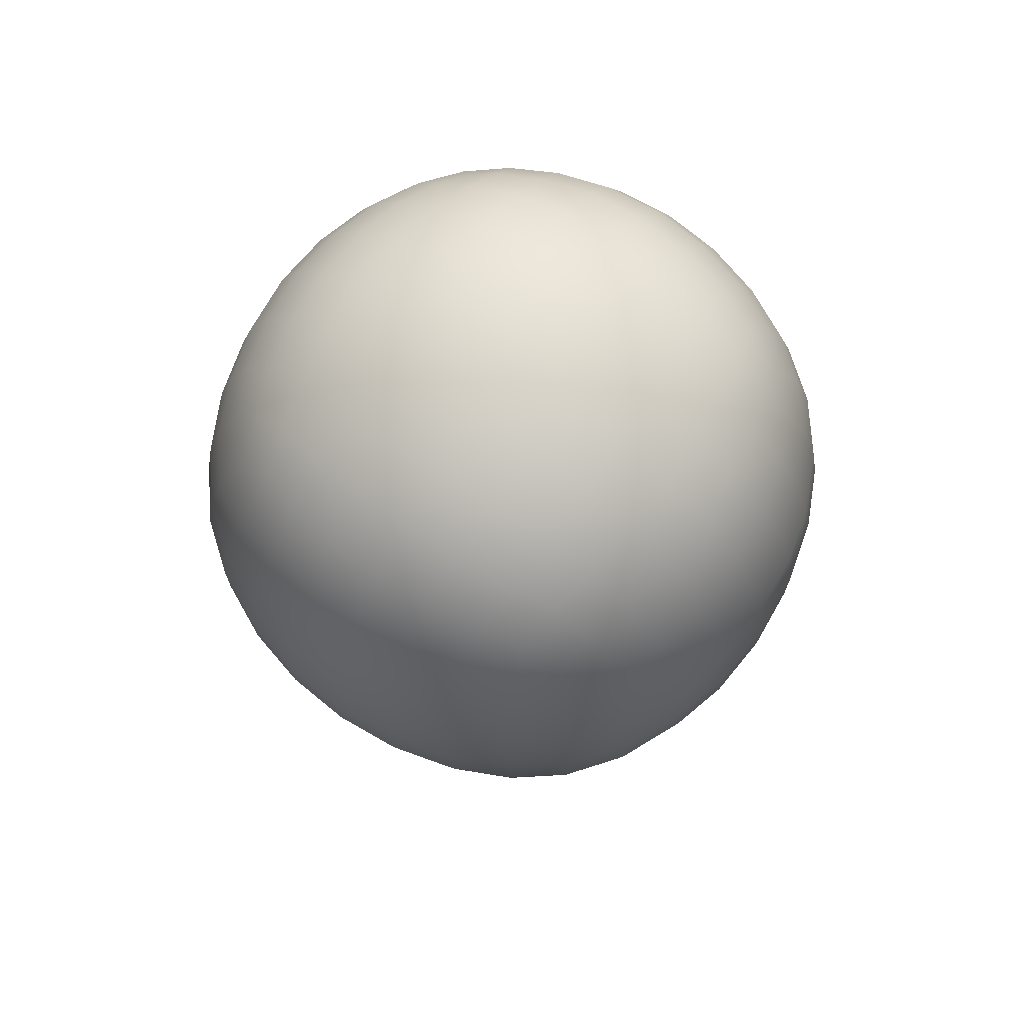
<metadata>
{"format":"obj","ext":"obj","renderer":"f3d","projection":"perspective","resolution":1024,"background":"white","views":[{"elev":71.9,"azim":-55.4,"up":"+Y"}]}
</metadata>
<code>
g default
v -0.1482 -0.3524 -0.08182
v -0.1501 -0.3674 -0.06818
v 0.1501 -0.3674 -0.06819
v 0.1482 -0.3524 -0.08182
v -0.1241 0.5309 -0.08182
v -0.1091 0.5334 -0.06819
v -0.125 2.073 -0.08182
v -0.11 2.081 -0.06819
v 0.1091 0.5334 -0.06819
v 0.1241 0.5309 -0.08182
v 0.125 2.073 -0.08182
v 0.11 2.081 -0.06819
v -0.4192 0.8327 -0.06819
v -0.4042 0.8312 -0.08182
v -0.2615 1.992 -0.08182
v -0.2762 1.995 -0.06819
v -0.4354 0.2327 -0.08182
v -0.4504 0.2328 -0.06819
v -0.4504 -0.0672 -0.06819
v -0.4354 -0.06523 -0.08182
v 0.4042 0.8312 -0.08182
v 0.4192 0.8327 -0.06819
v 0.2762 1.995 -0.06819
v 0.2615 1.992 -0.08182
v 0.4504 0.2328 -0.06819
v 0.4354 0.2327 -0.08182
v 0.4354 -0.06523 -0.08182
v 0.4504 -0.0672 -0.06819
v -0.4437 0.5331 -0.06819
v -0.4287 0.5323 -0.08182
v 0.4437 0.5331 -0.06819
v 0.4287 0.5323 -0.08182
v -0.206 2.082 -0.06819
v -0.1995 2.068 -0.08182
v -0.1417 2.086 -0.08182
v -0.1388 2.102 -0.06819
v -0.242 2.039 -0.08182
v -0.2542 2.049 -0.06819
v 0.206 2.082 -0.06819
v 0.1995 2.068 -0.08182
v 0.242 2.039 -0.08182
v 0.2542 2.049 -0.06819
v 0.1417 2.086 -0.08182
v 0.1388 2.102 -0.06819
v 0.1001 0.4605 -0.08182
v 0.08745 0.4698 -0.06819
v 0.03828 0.4155 -0.08182
v 0.0334 0.4306 -0.06819
v -0.03828 0.4155 -0.08182
v -0.0334 0.4306 -0.06819
v -0.1001 0.4605 -0.08182
v -0.08745 0.4698 -0.06819
v -0.4102 -0.2173 -0.06819
v -0.3967 -0.2095 -0.08182
v -0.3003 -0.3272 -0.06819
v -0.2925 -0.3138 -0.08182
v 0.3003 -0.3272 -0.06819
v 0.2925 -0.3138 -0.08182
v 0.4102 -0.2173 -0.06819
v 0.3967 -0.2095 -0.08182
v -0.1482 -0.3524 0.08182
v -0.1501 -0.3674 0.06819
v 0.1482 -0.3524 0.08182
v 0.1501 -0.3674 0.06818
v -0.1241 0.5309 0.08182
v -0.1091 0.5334 0.06819
v -0.125 2.073 0.08182
v -0.11 2.081 0.06819
v 0.1241 0.5309 0.08182
v 0.1091 0.5334 0.06819
v 0.125 2.073 0.08182
v 0.11 2.081 0.06819
v -0.4042 0.8312 0.08182
v -0.4192 0.8327 0.06819
v -0.2615 1.992 0.08182
v -0.2762 1.995 0.06819
v 0.4042 0.8312 0.08182
v 0.4192 0.8327 0.06819
v 0.2615 1.992 0.08182
v 0.2762 1.995 0.06819
v -0.4287 0.5323 0.08182
v -0.4437 0.5331 0.06819
v -0.4354 0.2327 0.08182
v -0.4504 0.2328 0.06819
v 0.4287 0.5323 0.08182
v 0.4437 0.5331 0.06819
v 0.4354 0.2327 0.08182
v 0.4504 0.2328 0.06819
v -0.1995 2.068 0.08182
v -0.206 2.082 0.06819
v -0.1417 2.086 0.08182
v -0.1388 2.102 0.06819
v -0.242 2.039 0.08182
v -0.2542 2.049 0.06819
v 0.242 2.039 0.08182
v 0.2542 2.049 0.06819
v 0.1995 2.068 0.08182
v 0.206 2.082 0.06819
v 0.1417 2.086 0.08182
v 0.1388 2.102 0.06819
v 0.1001 0.4605 0.08182
v 0.08745 0.4698 0.06819
v 0.03828 0.4155 0.08182
v 0.0334 0.4306 0.06819
v -0.03828 0.4155 0.08182
v -0.0334 0.4306 0.06819
v -0.1001 0.4605 0.08182
v -0.08745 0.4698 0.06819
v -0.4354 -0.06523 0.08182
v -0.4504 -0.0672 0.06819
v 0.4354 -0.06523 0.08182
v 0.4504 -0.0672 0.06819
v -0.3967 -0.2095 0.08182
v -0.4102 -0.2173 0.06819
v -0.2925 -0.3138 0.08182
v -0.3003 -0.3272 0.06819
v 0.2925 -0.3138 0.08182
v 0.3003 -0.3272 0.06819
v 0.3967 -0.2095 0.08182
v 0.4102 -0.2173 0.06819
v 0.7014 2.655 0.7014
v -0.7014 2.655 0.7014
v 0.7689 1.373 0.7689
v -0.7689 1.373 0.7689
v 0.8642 2.818 0
v -0.8798 1.968 0.8798
v -0 1.304 0.9589
v 0.8798 1.968 0.8798
v -0.9589 1.304 0
v 0.9589 1.304 -0
v -0.8642 2.818 -0
v -0 2.818 0.8642
v -0 3.141 0
v -0 1.984 1.209
v -0 1.184 0
v -1.209 1.984 0
v 1.209 1.984 -0
v 0.8121 2.371 0.8121
v -0.8121 2.371 0.8121
v -0.4805 1.976 1.127
v -0.8585 1.589 0.8585
v -0.4626 1.313 0.8981
v -0 1.584 1.173
v 0.4626 1.313 0.8981
v 0.8585 1.589 0.8585
v 0 1.196 0.5366
v 0.5366 1.196 -0
v 0.8981 1.313 0.4626
v -0.8981 1.313 0.4626
v -0.5366 1.196 0
v -1.173 1.584 0
v -1.127 1.976 0.4805
v -1.109 2.428 -0
v 1.173 1.584 -0
v 1.127 1.976 0.4805
v 1.109 2.428 0
v 0.472 3.06 -0
v -0.472 3.06 0
v -0.8105 2.764 0.4162
v -0.4162 2.764 0.8105
v -0 3.06 0.472
v 0.4162 2.764 0.8105
v 0.8105 2.764 0.4162
v -0 2.428 1.109
v 0.4805 1.976 1.127
v -0.4461 2.985 0.4461
v 0.4461 2.985 0.4461
v 0.4469 2.402 1.033
v -0.4469 2.402 1.033
v -0.4732 1.584 1.093
v 0.4732 1.584 1.093
v 0.5061 1.208 0.5061
v -0.5061 1.208 0.5061
v -1.093 1.584 0.4732
v -1.033 2.402 0.4469
v 1.093 1.584 0.4732
v 1.033 2.402 0.4469
v -0.2367 3.101 0.2367
v -0.6711 2.941 0.2197
v -0.6072 2.817 0.6072
v -0.2197 2.941 0.6711
v 0.6711 2.941 0.2197
v 0.2367 3.101 0.2367
v 0.2197 2.941 0.6711
v 0.6072 2.817 0.6072
v 0.6072 2.561 0.864
v 0.2197 2.625 0.9879
v 0.2385 2.201 1.156
v 0.676 2.18 0.9952
v -0.2197 2.625 0.9879
v -0.6072 2.561 0.864
v -0.676 2.18 0.9952
v -0.2385 2.201 1.156
v -0.2454 1.772 1.19
v -0.6957 1.768 1.024
v -0.6575 1.443 0.9353
v -0.2394 1.424 1.073
v 0.6957 1.768 1.024
v 0.2454 1.772 1.19
v 0.2394 1.424 1.073
v 0.6575 1.443 0.9353
v 0.6786 1.275 0.6786
v 0.2488 1.232 0.7557
v 0.2706 1.184 0.2706
v 0.7557 1.232 0.2488
v -0.2488 1.232 0.7557
v -0.6786 1.275 0.6786
v -0.7557 1.232 0.2488
v -0.2706 1.184 0.2706
v -1.073 1.424 0.2394
v -0.9353 1.443 0.6575
v -1.024 1.768 0.6957
v -1.19 1.772 0.2454
v -1.156 2.201 0.2385
v -0.9952 2.18 0.676
v -0.864 2.561 0.6072
v -0.9879 2.625 0.2197
v 0.9353 1.443 0.6575
v 1.073 1.424 0.2394
v 1.19 1.772 0.2454
v 1.024 1.768 0.6957
v 0.9952 2.18 0.676
v 1.156 2.201 0.2385
v 0.9879 2.625 0.2197
v 0.864 2.561 0.6072
v -0.4637 3.041 0.2282
v -0.6431 2.893 0.4265
v -0.4265 2.893 0.6431
v -0.2282 3.041 0.4637
v 0.4637 3.041 0.2282
v 0.2282 3.041 0.4637
v 0.4265 2.893 0.6431
v 0.6431 2.893 0.4265
v 0.4265 2.597 0.9395
v 0.2287 2.42 1.09
v 0.4465 2.167 1.105
v 0.6443 2.382 0.9413
v -0.4265 2.597 0.9395
v -0.6443 2.382 0.9413
v -0.4465 2.167 1.105
v -0.2287 2.42 1.09
v -0.4621 1.789 1.132
v -0.6815 1.587 0.9955
v -0.4637 1.429 1.019
v -0.2423 1.584 1.153
v 0.4621 1.789 1.132
v 0.2423 1.584 1.153
v 0.4637 1.429 1.019
v 0.6815 1.587 0.9955
v 0.4807 1.243 0.7229
v 0.2603 1.196 0.5271
v 0.5271 1.196 0.2603
v 0.7229 1.243 0.4807
v -0.4807 1.243 0.7229
v -0.7229 1.243 0.4807
v -0.5271 1.196 0.2603
v -0.2603 1.196 0.5271
v -1.019 1.429 0.4637
v -0.9955 1.587 0.6815
v -1.127 1.77 0.4807
v -1.153 1.584 0.2423
v -1.095 2.191 0.4671
v -0.9413 2.382 0.6443
v -0.9395 2.597 0.4265
v -1.09 2.42 0.2287
v 1.019 1.429 0.4637
v 1.153 1.584 0.2423
v 1.127 1.77 0.4807
v 0.9955 1.587 0.6815
v 1.095 2.191 0.4671
v 1.09 2.42 0.2287
v 0.9395 2.597 0.4265
v 0.9413 2.382 0.6443
v 0.241 3.121 -0
v 0.683 2.959 0
v -0.683 2.959 -0
v -0.241 3.121 0
v -0.8491 2.803 0.2155
v -0.7553 2.709 0.5873
v -0.5873 2.709 0.7553
v -0.2155 2.803 0.8491
v -0 2.959 0.683
v -0 3.121 0.241
v 0.2155 2.803 0.8491
v 0.5873 2.709 0.7553
v 0.7553 2.709 0.5873
v 0.8491 2.803 0.2155
v -0 2.637 1.005
v -0 2.207 1.176
v 0.2453 1.981 1.188
v 0.6954 1.971 1.024
v 0.8553 2.175 0.8553
v 0.7553 2.541 0.7553
v -0.7553 2.541 0.7553
v -0.8553 2.175 0.8553
v -0.6954 1.971 1.024
v -0.2453 1.981 1.188
v -0.8802 1.767 0.8802
v -0.8163 1.452 0.8163
v -0.6483 1.338 0.8332
v -0.2404 1.304 0.9421
v -0 1.424 1.091
v -0 1.773 1.21
v 0.2404 1.304 0.9421
v 0.6483 1.338 0.8332
v 0.8163 1.452 0.8163
v 0.8802 1.767 0.8802
v 0 1.232 0.7692
v -0 1.184 0.2754
v 0.2754 1.184 0
v 0.7692 1.232 -0
v 0.9421 1.304 0.2404
v 0.8332 1.338 0.6483
v -0.8332 1.338 0.6483
v -0.9421 1.304 0.2404
v -0.7692 1.232 0
v -0.2754 1.184 -0
v -1.091 1.424 0
v -1.21 1.773 -0
v -1.024 1.971 0.6954
v -1.188 1.981 0.2453
v -1.005 2.637 -0
v -1.176 2.207 0
v 1.091 1.424 -0
v 1.21 1.773 0
v 1.188 1.981 0.2453
v 1.024 1.971 0.6954
v 1.005 2.637 0
v 1.176 2.207 -0
v -0.7014 2.655 -0.7014
v 0.7014 2.655 -0.7014
v -0.7689 1.373 -0.7689
v 0.7689 1.373 -0.7689
v 0.8798 1.968 -0.8798
v -0 1.304 -0.9589
v -0.8798 1.968 -0.8798
v -0 2.818 -0.8642
v -0 1.984 -1.209
v -0.8121 2.371 -0.8121
v 0.8121 2.371 -0.8121
v 0.4805 1.976 -1.127
v 0.8585 1.589 -0.8585
v 0.4626 1.313 -0.8981
v -0 1.584 -1.173
v -0.4626 1.313 -0.8981
v -0.8585 1.589 -0.8585
v -0 1.196 -0.5366
v -0.8981 1.313 -0.4626
v 0.8981 1.313 -0.4626
v 1.127 1.976 -0.4805
v -1.127 1.976 -0.4805
v 0.8105 2.764 -0.4162
v 0.4162 2.764 -0.8105
v -0 3.06 -0.472
v -0.4162 2.764 -0.8105
v -0.8105 2.764 -0.4162
v -0 2.428 -1.109
v -0.4805 1.976 -1.127
v 0.4461 2.985 -0.4461
v -0.4461 2.985 -0.4461
v -0.4469 2.402 -1.033
v 0.4469 2.402 -1.033
v 0.4732 1.584 -1.093
v -0.4732 1.584 -1.093
v -0.5061 1.208 -0.5061
v 0.5061 1.208 -0.5061
v 1.093 1.584 -0.4732
v 1.033 2.402 -0.4469
v -1.093 1.584 -0.4732
v -1.033 2.402 -0.4469
v 0.2367 3.101 -0.2367
v 0.6711 2.941 -0.2197
v 0.6072 2.817 -0.6072
v 0.2197 2.941 -0.6711
v -0.6711 2.941 -0.2197
v -0.2367 3.101 -0.2367
v -0.2197 2.941 -0.6711
v -0.6072 2.817 -0.6072
v -0.6072 2.561 -0.864
v -0.2197 2.625 -0.9879
v -0.2385 2.201 -1.156
v -0.676 2.18 -0.9952
v 0.2197 2.625 -0.9879
v 0.6072 2.561 -0.864
v 0.676 2.18 -0.9952
v 0.2385 2.201 -1.156
v 0.2454 1.772 -1.19
v 0.6957 1.768 -1.024
v 0.6575 1.443 -0.9353
v 0.2394 1.424 -1.073
v -0.6957 1.768 -1.024
v -0.2454 1.772 -1.19
v -0.2394 1.424 -1.073
v -0.6575 1.443 -0.9353
v -0.6786 1.275 -0.6786
v -0.2488 1.232 -0.7557
v -0.2706 1.184 -0.2706
v -0.7557 1.232 -0.2488
v 0.2488 1.232 -0.7557
v 0.6786 1.275 -0.6786
v 0.7557 1.232 -0.2488
v 0.2706 1.184 -0.2706
v 1.073 1.424 -0.2394
v 0.9353 1.443 -0.6575
v 1.024 1.768 -0.6957
v 1.19 1.772 -0.2454
v 1.156 2.201 -0.2385
v 0.9952 2.18 -0.676
v 0.864 2.561 -0.6072
v 0.9879 2.625 -0.2197
v -0.9353 1.443 -0.6575
v -1.073 1.424 -0.2394
v -1.19 1.772 -0.2454
v -1.024 1.768 -0.6957
v -0.9952 2.18 -0.676
v -1.156 2.201 -0.2385
v -0.9879 2.625 -0.2197
v -0.864 2.561 -0.6072
v 0.4637 3.041 -0.2282
v 0.6431 2.893 -0.4265
v 0.4265 2.893 -0.6431
v 0.2282 3.041 -0.4637
v -0.4637 3.041 -0.2282
v -0.2282 3.041 -0.4637
v -0.4265 2.893 -0.6431
v -0.6431 2.893 -0.4265
v -0.4265 2.597 -0.9395
v -0.2287 2.42 -1.09
v -0.4671 2.191 -1.095
v -0.6443 2.382 -0.9413
v 0.4265 2.597 -0.9395
v 0.6443 2.382 -0.9413
v 0.4671 2.191 -1.095
v 0.2287 2.42 -1.09
v 0.4807 1.77 -1.127
v 0.6815 1.587 -0.9955
v 0.4637 1.429 -1.019
v 0.2423 1.584 -1.153
v -0.4807 1.77 -1.127
v -0.2423 1.584 -1.153
v -0.4637 1.429 -1.019
v -0.6815 1.587 -0.9955
v -0.4807 1.243 -0.7229
v -0.2603 1.196 -0.5271
v -0.5271 1.196 -0.2603
v -0.7229 1.243 -0.4807
v 0.4807 1.243 -0.7229
v 0.7229 1.243 -0.4807
v 0.5271 1.196 -0.2603
v 0.2603 1.196 -0.5271
v 1.019 1.429 -0.4637
v 0.9955 1.587 -0.6815
v 1.127 1.77 -0.4807
v 1.153 1.584 -0.2423
v 1.095 2.191 -0.4671
v 0.9413 2.382 -0.6443
v 0.9395 2.597 -0.4265
v 1.09 2.42 -0.2287
v -1.019 1.429 -0.4637
v -1.153 1.584 -0.2423
v -1.127 1.77 -0.4807
v -0.9955 1.587 -0.6815
v -1.095 2.191 -0.4671
v -1.09 2.42 -0.2287
v -0.9395 2.597 -0.4265
v -0.9413 2.382 -0.6443
v 0.8491 2.803 -0.2155
v 0.7553 2.709 -0.5873
v 0.5873 2.709 -0.7553
v 0.2155 2.803 -0.8491
v -0 2.959 -0.683
v -0 3.121 -0.241
v -0.2155 2.803 -0.8491
v -0.5873 2.709 -0.7553
v -0.7553 2.709 -0.5873
v -0.8491 2.803 -0.2155
v -0 2.637 -1.005
v -0 2.207 -1.176
v -0.2453 1.981 -1.188
v -0.6954 1.971 -1.024
v -0.8553 2.175 -0.8553
v -0.7553 2.541 -0.7553
v 0.7553 2.541 -0.7553
v 0.8553 2.175 -0.8553
v 0.6954 1.971 -1.024
v 0.2453 1.981 -1.188
v 0.8802 1.767 -0.8802
v 0.8163 1.452 -0.8163
v 0.6483 1.338 -0.8332
v 0.2404 1.304 -0.9421
v -0 1.424 -1.091
v 0 1.773 -1.21
v -0.2404 1.304 -0.9421
v -0.6483 1.338 -0.8332
v -0.8163 1.452 -0.8163
v -0.8802 1.767 -0.8802
v -0 1.232 -0.7692
v 0 1.184 -0.2754
v -0.9421 1.304 -0.2404
v -0.8332 1.338 -0.6483
v 0.8332 1.338 -0.6483
v 0.9421 1.304 -0.2404
v 1.024 1.971 -0.6954
v 1.188 1.981 -0.2453
v -1.188 1.981 -0.2453
v -1.024 1.971 -0.6954
v 0.2419 2.091 1.172
v -0 2.095 1.193
v -0.2419 2.091 1.172
v 0.2454 1.877 1.189
v -0 1.879 1.21
v -0.2454 1.877 1.189
v -0.3629 1.979 1.157
v 0.3629 1.979 1.157
v -0.344 2.048 1.152
v 0.344 2.048 1.152
v -0.3462 1.91 1.162
v 0.3462 1.91 1.162
g FoodHat
f 1 2 55 56
f 2 1 4 3
f 3 4 58 57
f 5 6 52 51
f 6 5 7 8
f 8 7 35 36
f 9 10 45 46
f 10 9 12 11
f 11 12 44 43
f 13 14 30 29
f 14 13 16 15
f 15 16 38 37
f 17 18 29 30
f 18 17 20 19
f 19 20 54 53
f 21 22 31 32
f 22 21 24 23
f 23 24 41 42
f 25 26 32 31
f 26 25 28 27
f 27 28 59 60
f 33 34 37 38
f 34 33 36 35
f 39 40 43 44
f 40 39 42 41
f 46 45 47 48
f 48 47 49 50
f 50 49 51 52
f 53 54 56 55
f 57 58 60 59
f 5 17 30
f 5 30 14
f 10 21 32
f 10 32 26
f 10 11 21
f 11 43 21
f 43 40 21
f 40 41 21
f 24 21 41
f 5 14 7
f 7 14 35
f 35 14 34
f 34 14 37
f 14 15 37
f 5 51 17
f 10 26 45
f 51 49 17
f 45 26 47
f 17 49 20
f 26 27 47
f 20 49 54
f 54 49 56
f 56 49 1
f 1 49 4
f 49 47 4
f 4 47 58
f 58 47 60
f 47 27 60
f 61 62 64 63
f 62 61 115 116
f 63 64 118 117
f 65 66 68 67
f 66 65 107 108
f 67 68 92 91
f 69 70 102 101
f 70 69 71 72
f 72 71 99 100
f 73 74 82 81
f 74 73 75 76
f 76 75 93 94
f 77 78 80 79
f 78 77 85 86
f 79 80 96 95
f 81 82 84 83
f 83 84 110 109
f 86 85 87 88
f 88 87 111 112
f 89 90 94 93
f 90 89 91 92
f 95 96 98 97
f 97 98 100 99
f 101 102 104 103
f 103 104 106 105
f 105 106 108 107
f 109 110 114 113
f 112 111 119 120
f 113 114 116 115
f 117 118 120 119
f 65 73 81
f 65 81 83
f 69 87 85
f 69 85 77
f 65 67 73
f 67 91 73
f 91 89 73
f 89 93 73
f 75 73 93
f 69 77 71
f 71 77 99
f 99 77 97
f 97 77 95
f 77 79 95
f 69 101 87
f 65 83 107
f 101 103 87
f 107 83 105
f 87 103 111
f 83 109 105
f 111 103 119
f 119 103 117
f 117 103 63
f 63 103 61
f 103 105 61
f 61 105 115
f 115 105 113
f 105 109 113
f 33 90 92 36
f 44 100 98 39
f 2 3 64 62
f 25 88 112 28
f 19 110 84 18
f 66 6 8 68
f 13 74 76 16
f 78 22 23 80
f 9 70 72 12
f 84 82 29 18
f 82 74 13 29
f 78 86 31 22
f 86 88 25 31
f 76 94 38 16
f 94 90 33 38
f 98 96 42 39
f 96 80 23 42
f 92 68 8 36
f 72 100 44 12
f 102 46 48 104
f 104 48 50 106
f 106 50 52 108
f 108 52 6 66
f 70 9 46 102
f 19 53 114 110
f 53 55 116 114
f 55 2 62 116
f 3 57 118 64
f 57 59 120 118
f 59 28 112 120
f 133 277 178 283
f 277 158 226 178
f 178 226 166 229
f 283 178 229 161
f 158 276 179 226
f 276 131 278 179
f 179 278 159 227
f 226 179 227 166
f 166 227 180 228
f 227 159 279 180
f 180 279 122 280
f 228 180 280 160
f 161 229 181 282
f 229 166 228 181
f 181 228 160 281
f 282 181 281 132
f 125 275 182 287
f 275 157 230 182
f 182 230 167 233
f 287 182 233 163
f 157 274 183 230
f 274 133 283 183
f 183 283 161 231
f 230 183 231 167
f 167 231 184 232
f 231 161 282 184
f 184 282 132 284
f 232 184 284 162
f 163 233 185 286
f 233 167 232 185
f 185 232 162 285
f 286 185 285 121
f 121 285 186 293
f 285 162 234 186
f 186 234 168 237
f 293 186 237 138
f 162 284 187 234
f 284 132 288 187
f 187 288 164 235
f 234 187 235 168
f 168 235 188 236
f 235 164 289 188
f 507 508 134 290
f 514 516 507 290
f 138 237 189 292
f 237 168 236 189
f 189 236 165 291
f 292 189 291 128
f 132 281 190 288
f 281 160 238 190
f 190 238 169 241
f 288 190 241 164
f 160 280 191 238
f 280 122 294 191
f 191 294 139 239
f 238 191 239 169
f 169 239 192 240
f 239 139 295 192
f 192 295 126 296
f 240 192 296 140
f 164 241 193 289
f 241 169 240 193
f 515 240 140 513
f 508 509 297 134
f 511 512 194 303
f 512 517 242 194
f 194 242 170 245
f 303 194 245 143
f 140 296 195 242
f 296 126 298 195
f 195 298 141 243
f 242 195 243 170
f 170 243 196 244
f 243 141 299 196
f 196 299 124 300
f 244 196 300 142
f 143 245 197 302
f 245 170 244 197
f 197 244 142 301
f 302 197 301 127
f 128 291 198 307
f 291 165 246 198
f 198 246 171 249
f 307 198 249 145
f 510 518 514 290
f 510 511 303 199
f 199 303 143 247
f 246 199 247 171
f 171 247 200 248
f 247 143 302 200
f 200 302 127 304
f 248 200 304 144
f 145 249 201 306
f 249 171 248 201
f 201 248 144 305
f 306 201 305 123
f 123 305 202 313
f 305 144 250 202
f 202 250 172 253
f 313 202 253 148
f 144 304 203 250
f 304 127 308 203
f 203 308 146 251
f 250 203 251 172
f 172 251 204 252
f 251 146 309 204
f 204 309 135 310
f 252 204 310 147
f 148 253 205 312
f 253 172 252 205
f 205 252 147 311
f 312 205 311 130
f 127 301 206 308
f 301 142 254 206
f 206 254 173 257
f 308 206 257 146
f 142 300 207 254
f 300 124 314 207
f 207 314 149 255
f 254 207 255 173
f 173 255 208 256
f 255 149 315 208
f 208 315 129 316
f 256 208 316 150
f 146 257 209 309
f 257 173 256 209
f 209 256 150 317
f 309 209 317 135
f 129 315 210 318
f 315 149 258 210
f 210 258 174 261
f 318 210 261 151
f 149 314 211 258
f 314 124 299 211
f 211 299 141 259
f 258 211 259 174
f 174 259 212 260
f 259 141 298 212
f 212 298 126 320
f 260 212 320 152
f 151 261 213 319
f 261 174 260 213
f 213 260 152 321
f 319 213 321 136
f 136 321 214 323
f 321 152 262 214
f 214 262 175 265
f 323 214 265 153
f 152 320 215 262
f 320 126 295 215
f 215 295 139 263
f 262 215 263 175
f 175 263 216 264
f 263 139 294 216
f 216 294 122 279
f 264 216 279 159
f 153 265 217 322
f 265 175 264 217
f 217 264 159 278
f 322 217 278 131
f 123 313 218 306
f 313 148 266 218
f 218 266 176 269
f 306 218 269 145
f 148 312 219 266
f 312 130 324 219
f 219 324 154 267
f 266 219 267 176
f 176 267 220 268
f 267 154 325 220
f 220 325 137 326
f 268 220 326 155
f 145 269 221 307
f 269 176 268 221
f 221 268 155 327
f 307 221 327 128
f 128 327 222 292
f 327 155 270 222
f 222 270 177 273
f 292 222 273 138
f 155 326 223 270
f 326 137 329 223
f 223 329 156 271
f 270 223 271 177
f 177 271 224 272
f 271 156 328 224
f 224 328 125 287
f 272 224 287 163
f 138 273 225 293
f 273 177 272 225
f 225 272 163 286
f 293 225 286 121
f 133 274 371 472
f 274 157 419 371
f 371 419 359 422
f 472 371 422 354
f 157 275 372 419
f 275 125 467 372
f 372 467 352 420
f 419 372 420 359
f 359 420 373 421
f 420 352 468 373
f 373 468 331 469
f 421 373 469 353
f 354 422 374 471
f 422 359 421 374
f 374 421 353 470
f 471 374 470 337
f 131 276 375 476
f 276 158 423 375
f 375 423 360 426
f 476 375 426 356
f 158 277 376 423
f 277 133 472 376
f 376 472 354 424
f 423 376 424 360
f 360 424 377 425
f 424 354 471 377
f 377 471 337 473
f 425 377 473 355
f 356 426 378 475
f 426 360 425 378
f 378 425 355 474
f 475 378 474 330
f 330 474 379 482
f 474 355 427 379
f 379 427 361 430
f 482 379 430 339
f 355 473 380 427
f 473 337 477 380
f 380 477 357 428
f 427 380 428 361
f 361 428 381 429
f 428 357 478 381
f 381 478 338 479
f 429 381 479 358
f 339 430 382 481
f 430 361 429 382
f 382 429 358 480
f 481 382 480 336
f 337 470 383 477
f 470 353 431 383
f 383 431 362 434
f 477 383 434 357
f 353 469 384 431
f 469 331 483 384
f 384 483 340 432
f 431 384 432 362
f 362 432 385 433
f 432 340 484 385
f 385 484 334 485
f 433 385 485 341
f 357 434 386 478
f 434 362 433 386
f 386 433 341 486
f 478 386 486 338
f 338 486 387 492
f 486 341 435 387
f 387 435 363 438
f 492 387 438 344
f 341 485 388 435
f 485 334 487 388
f 388 487 342 436
f 435 388 436 363
f 363 436 389 437
f 436 342 488 389
f 389 488 333 489
f 437 389 489 343
f 344 438 390 491
f 438 363 437 390
f 390 437 343 490
f 491 390 490 335
f 336 480 391 496
f 480 358 439 391
f 391 439 364 442
f 496 391 442 346
f 358 479 392 439
f 479 338 492 392
f 392 492 344 440
f 439 392 440 364
f 364 440 393 441
f 440 344 491 393
f 393 491 335 493
f 441 393 493 345
f 346 442 394 495
f 442 364 441 394
f 394 441 345 494
f 495 394 494 332
f 332 494 395 500
f 494 345 443 395
f 395 443 365 446
f 500 395 446 348
f 345 493 396 443
f 493 335 497 396
f 396 497 347 444
f 443 396 444 365
f 365 444 397 445
f 444 347 498 397
f 397 498 135 317
f 445 397 317 150
f 348 446 398 499
f 446 365 445 398
f 398 445 150 316
f 499 398 316 129
f 335 490 399 497
f 490 343 447 399
f 399 447 366 450
f 497 399 450 347
f 343 489 400 447
f 489 333 501 400
f 400 501 349 448
f 447 400 448 366
f 366 448 401 449
f 448 349 502 401
f 401 502 130 311
f 449 401 311 147
f 347 450 402 498
f 450 366 449 402
f 402 449 147 310
f 498 402 310 135
f 130 502 403 324
f 502 349 451 403
f 403 451 367 454
f 324 403 454 154
f 349 501 404 451
f 501 333 488 404
f 404 488 342 452
f 451 404 452 367
f 367 452 405 453
f 452 342 487 405
f 405 487 334 503
f 453 405 503 350
f 154 454 406 325
f 454 367 453 406
f 406 453 350 504
f 325 406 504 137
f 137 504 407 329
f 504 350 455 407
f 407 455 368 458
f 329 407 458 156
f 350 503 408 455
f 503 334 484 408
f 408 484 340 456
f 455 408 456 368
f 368 456 409 457
f 456 340 483 409
f 409 483 331 468
f 457 409 468 352
f 156 458 410 328
f 458 368 457 410
f 410 457 352 467
f 328 410 467 125
f 332 500 411 495
f 500 348 459 411
f 411 459 369 462
f 495 411 462 346
f 348 499 412 459
f 499 129 318 412
f 412 318 151 460
f 459 412 460 369
f 369 460 413 461
f 460 151 319 413
f 413 319 136 505
f 461 413 505 351
f 346 462 414 496
f 462 369 461 414
f 414 461 351 506
f 496 414 506 336
f 336 506 415 481
f 506 351 463 415
f 415 463 370 466
f 481 415 466 339
f 351 505 416 463
f 505 136 323 416
f 416 323 153 464
f 463 416 464 370
f 370 464 417 465
f 464 153 322 417
f 417 322 131 476
f 465 417 476 356
f 339 466 418 482
f 466 370 465 418
f 418 465 356 475
f 482 418 475 330
f 188 289 508 507
f 289 193 509 508
f 290 134 511 510
f 134 297 512 511
f 297 513 517 512
f 509 515 513 297
f 165 514 518 246
f 236 188 507 516
f 193 240 515 509
f 236 516 514 165
f 242 517 513 140
f 246 518 510 199

</code>
